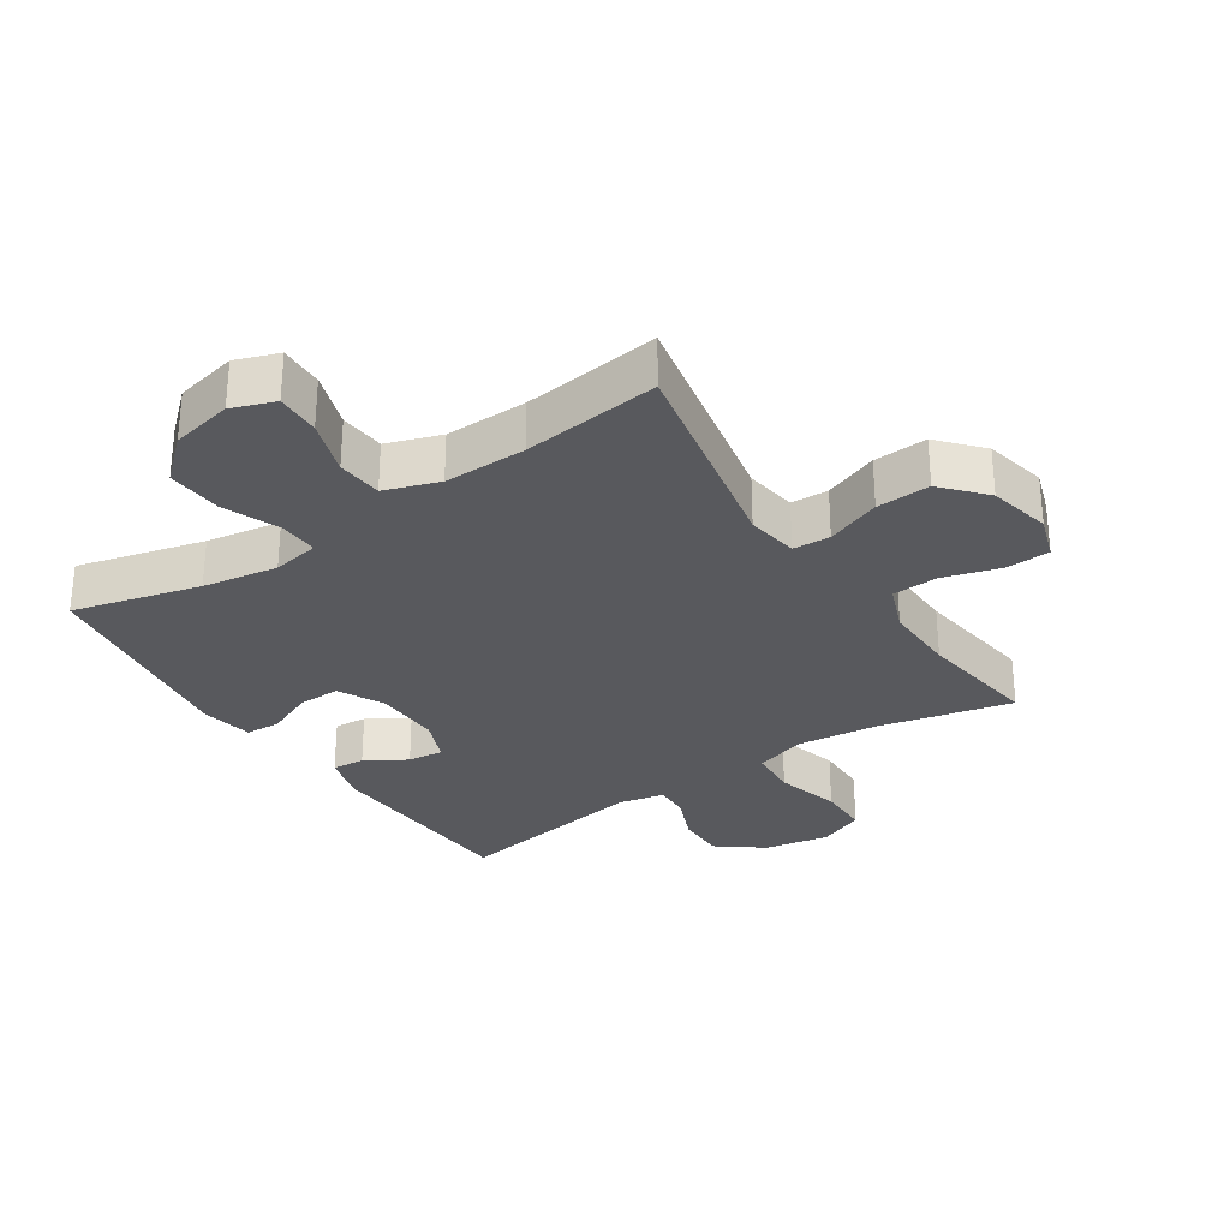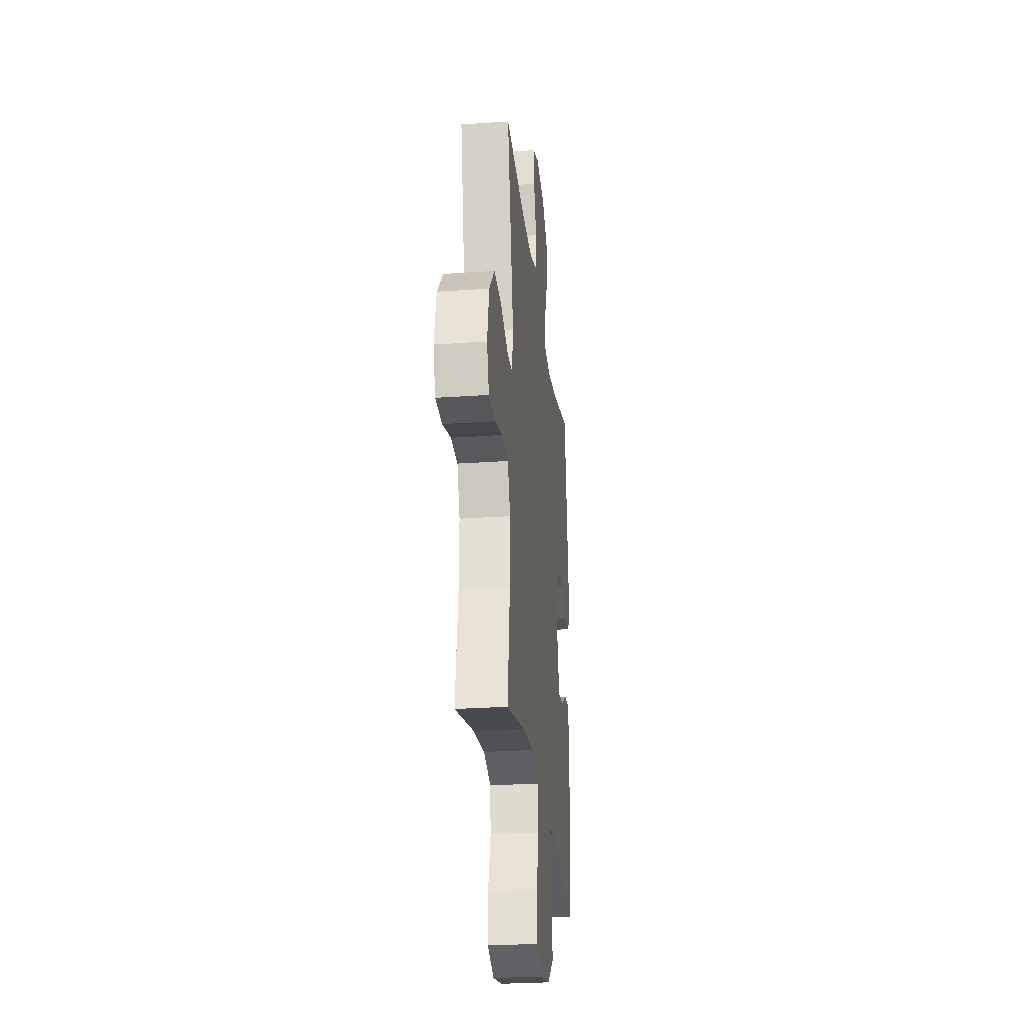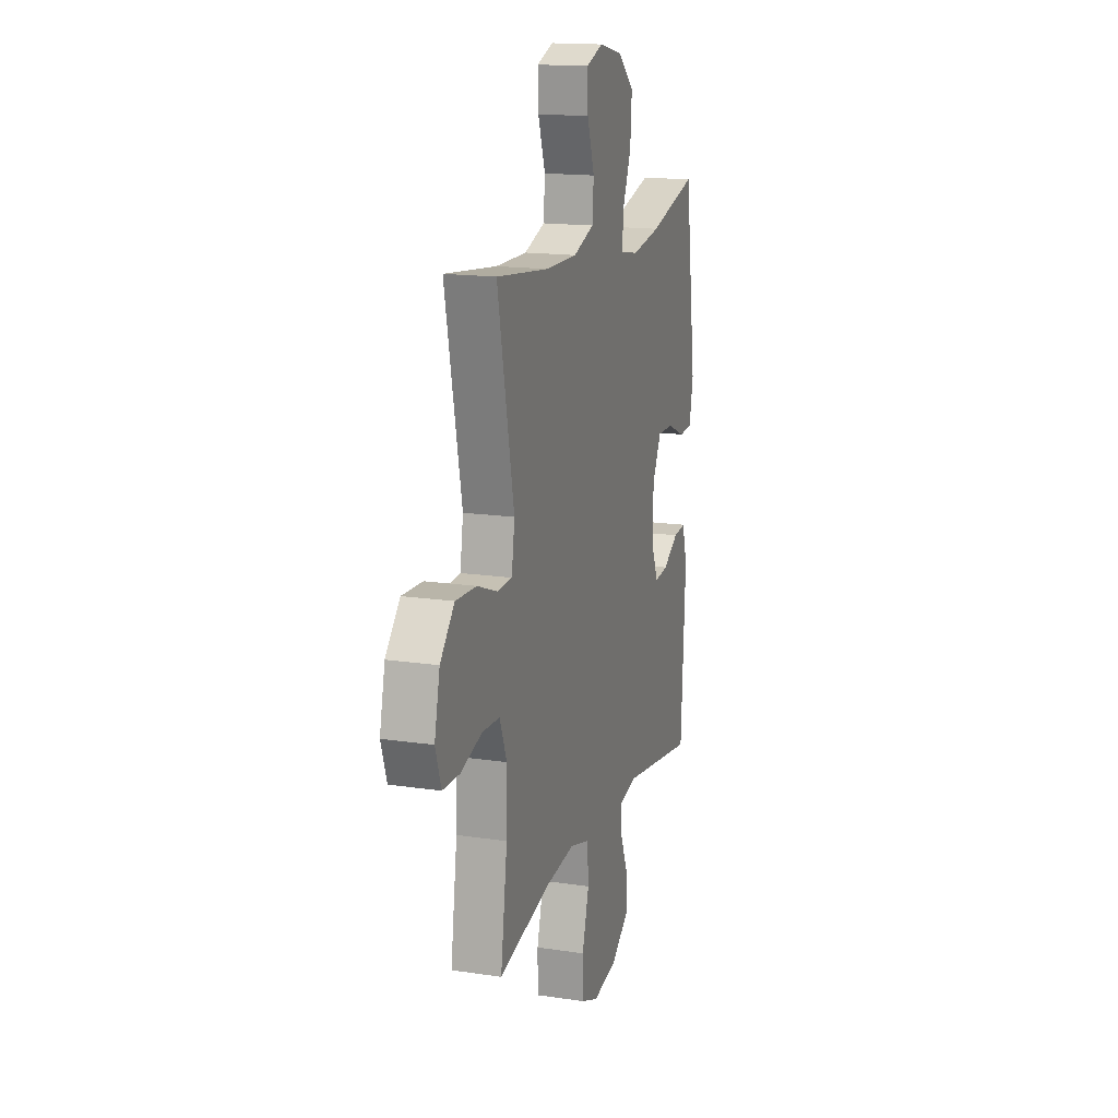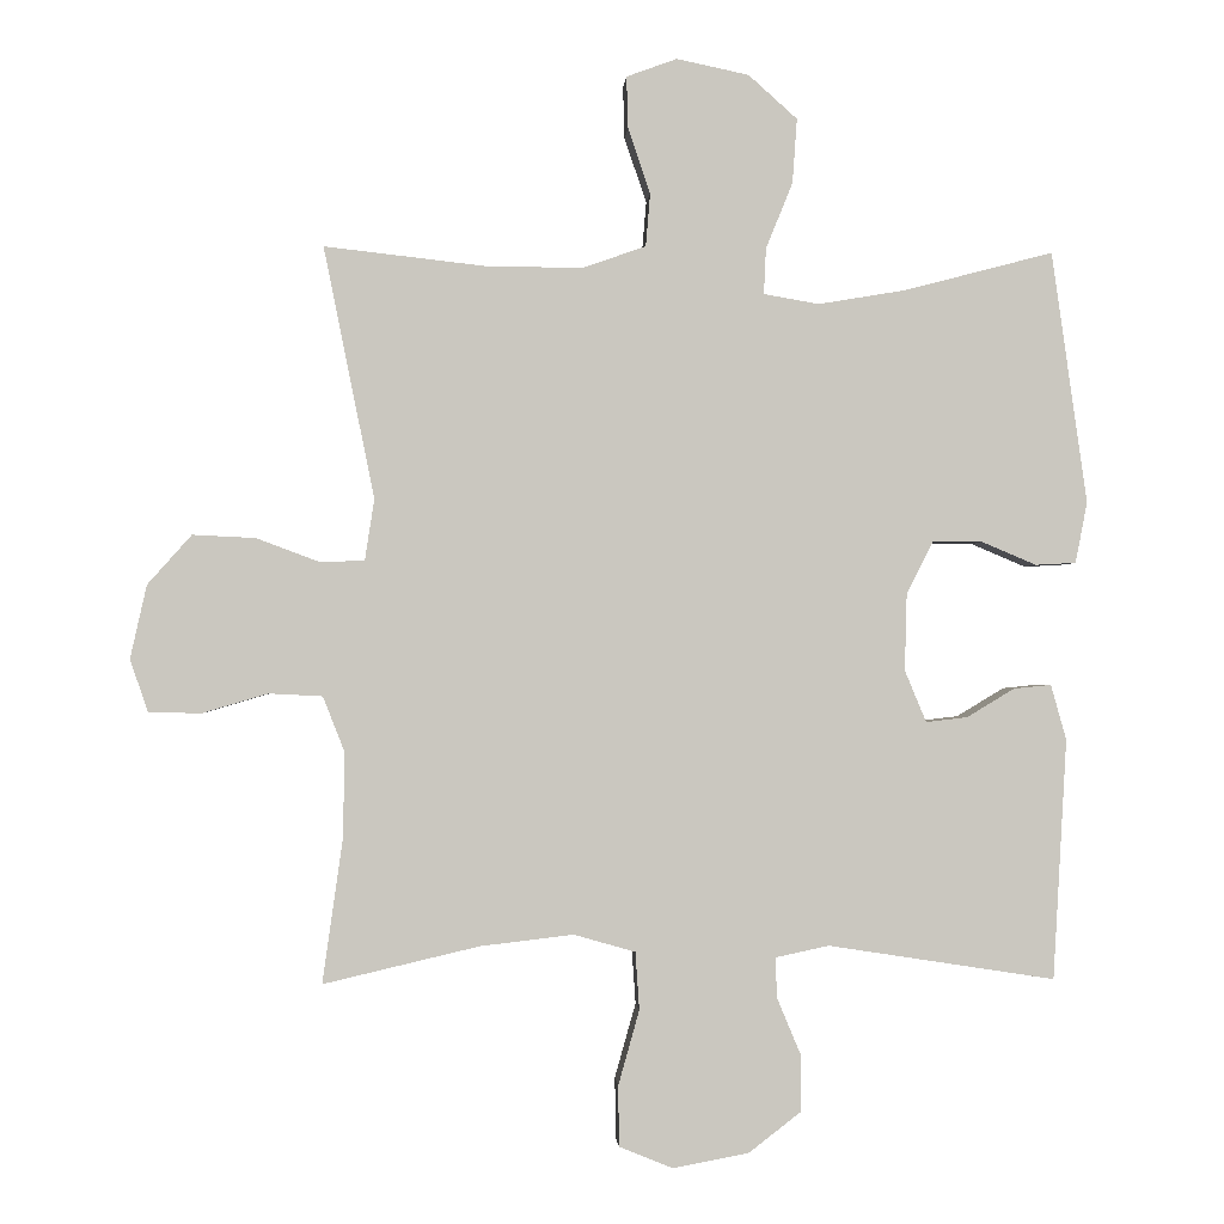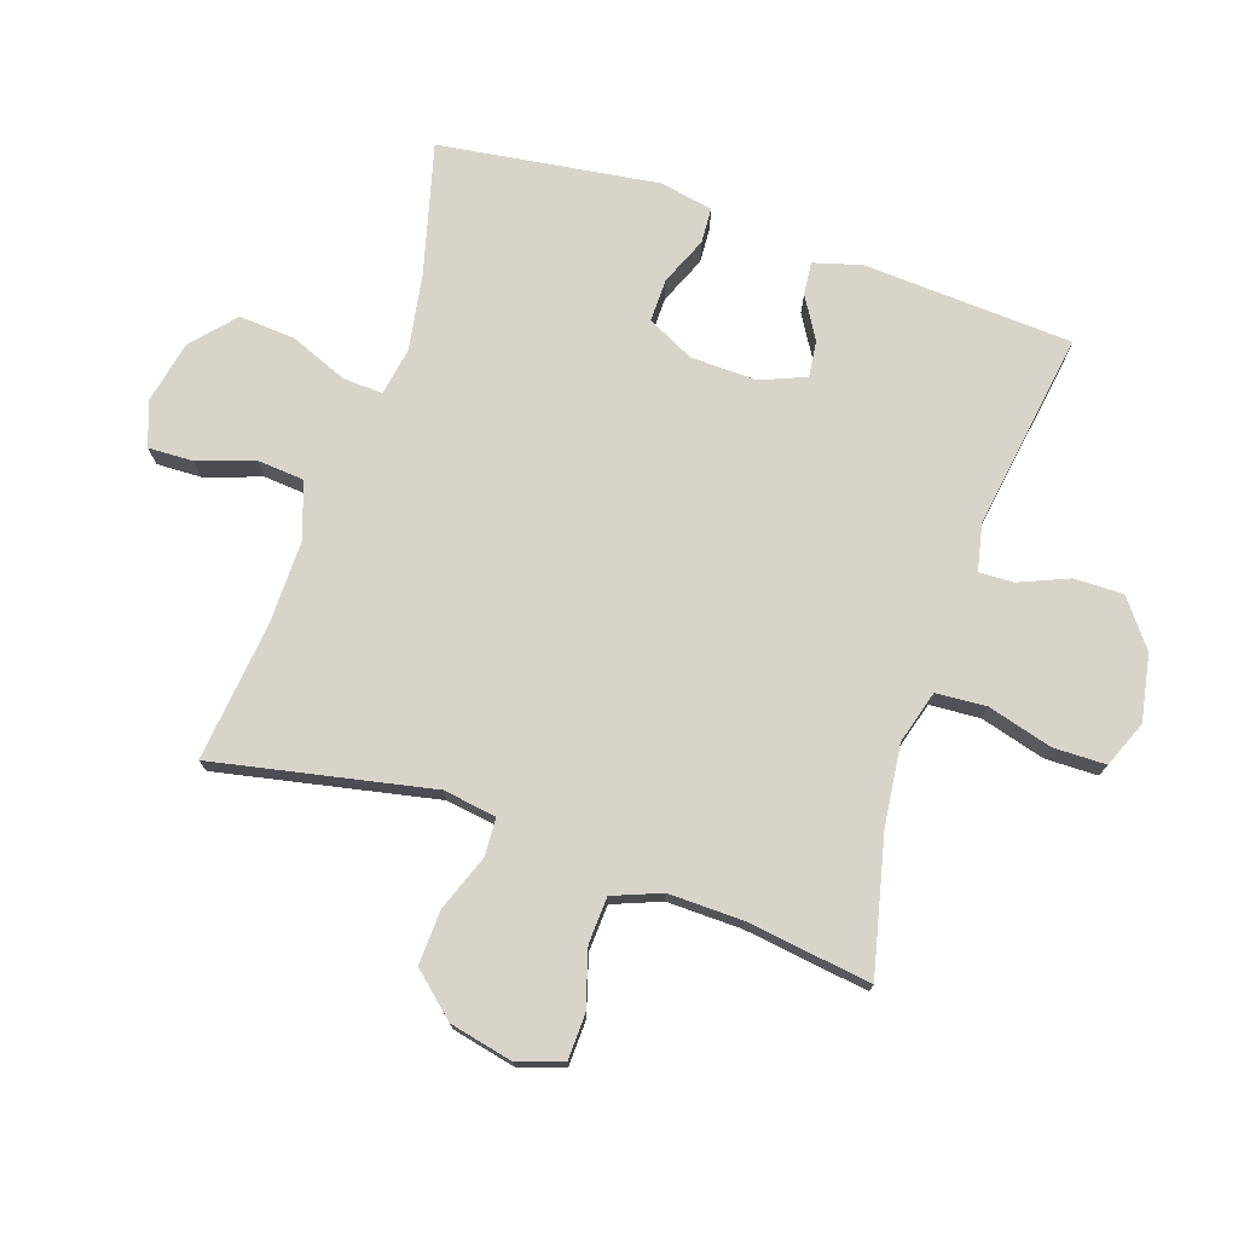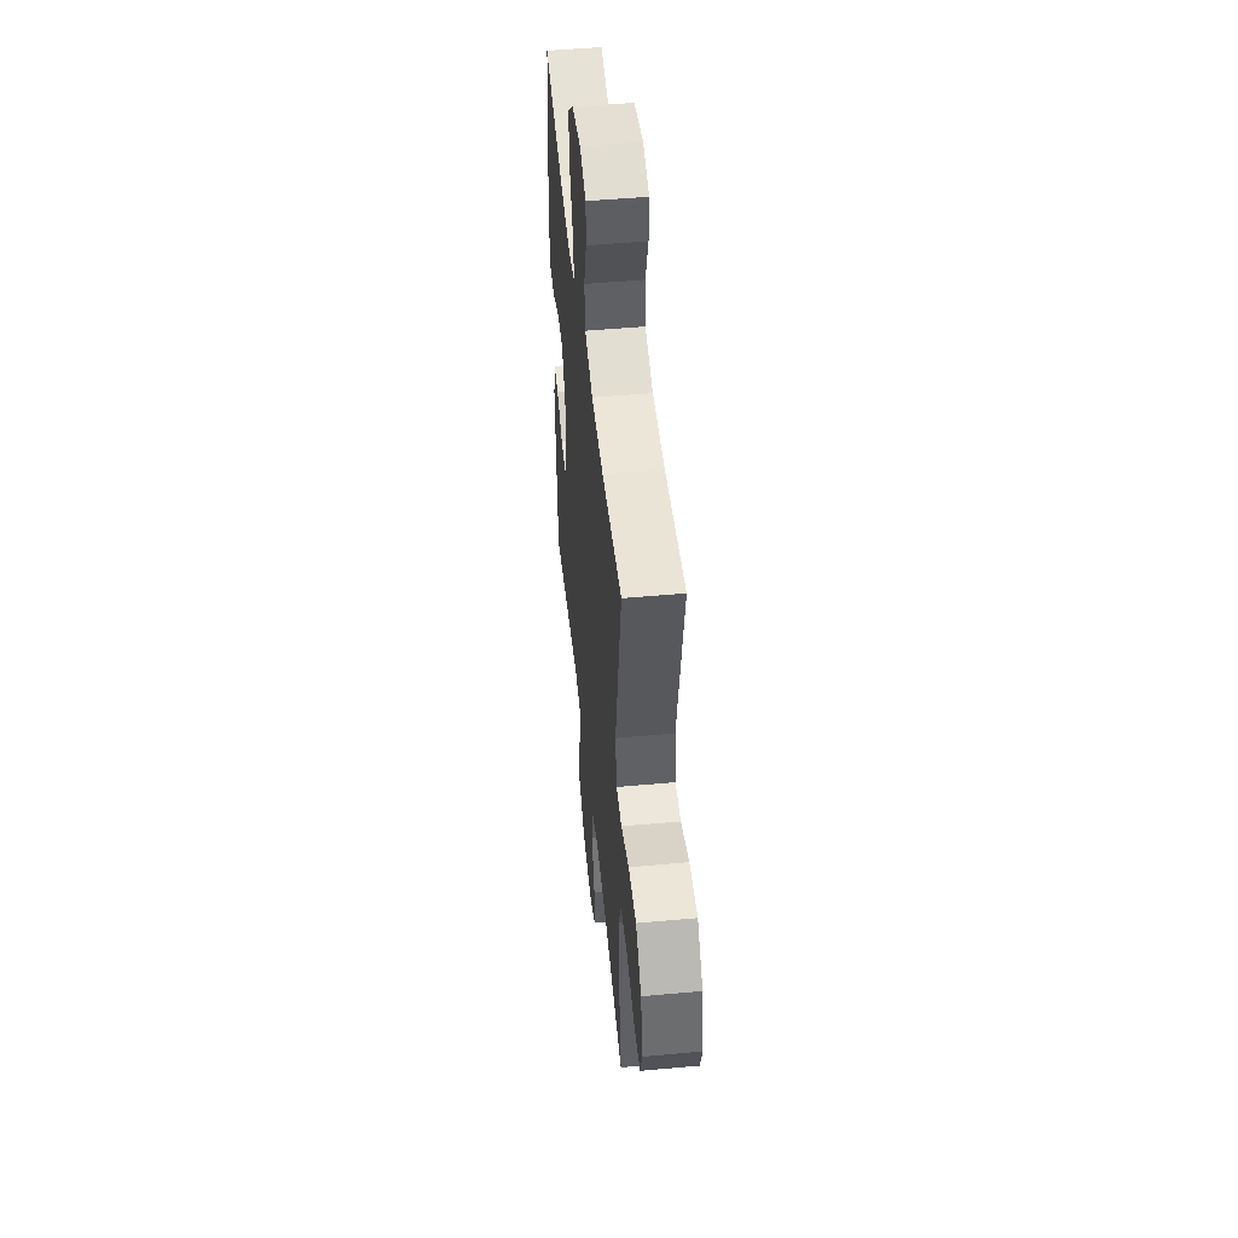
<metadata>
{"format":"obj","ext":"obj","renderer":"f3d","projection":"perspective","resolution":1024,"background":"white","views":[{"elev":-30.2,"azim":33.7,"up":"+Y"},{"elev":-26.7,"azim":96.3,"up":"+Z"},{"elev":16.0,"azim":107.3,"up":"+Z"},{"elev":-1.0,"azim":176.5,"up":"+Z"},{"elev":74.9,"azim":108.5,"up":"+Y"},{"elev":49.2,"azim":84.2,"up":"+Z"}]}
</metadata>
<code>
o path372_path372.001
v -0.2157 0.0375 -0.4523
v -0.1427 0.0375 -0.4679
v -0.1444 0.0375 -0.5228
v -0.177 0.0375 -0.6006
v -0.1779 0.0375 -0.6783
v -0.1054 0.0375 -0.7342
v -0.001282 0.0375 -0.7536
v 0.072 0.0375 -0.7237
v 0.0729 0.0375 -0.6407
v 0.04416 0.0375 -0.5382
v 0.04958 0.0375 -0.4593
v 0.1333 0.0375 -0.4352
v 0.2612 0.0375 -0.4501
v 0.4747 0.0375 -0.5002
v 0.4472 0.0375 -0.304
v 0.4447 0.0375 -0.1867
v 0.4746 0.0375 -0.1104
v 0.548 0.0375 -0.1067
v 0.6385 0.0375 -0.1336
v 0.7101 0.0375 -0.1312
v 0.7341 0.0375 -0.05968
v 0.7117 0.0375 0.04043
v 0.6514 0.0375 0.1083
v 0.5652 0.0375 0.1042
v 0.478 0.0375 0.07135
v 0.4181 0.0375 0.07429
v 0.4052 0.0375 0.1575
v 0.4747 0.0375 0.5015
v 0.2543 0.0375 0.4763
v 0.1221 0.0375 0.4751
v 0.03516 0.0375 0.5054
v 0.02905 0.0375 0.578
v 0.0593 0.0375 0.6672
v 0.06157 0.0375 0.7384
v -0.007416 0.0375 0.7637
v -0.1065 0.0375 0.7429
v -0.1735 0.0375 0.6829
v -0.1671 0.0375 0.5944
v -0.1304 0.0375 0.5038
v -0.1275 0.0375 0.4413
v -0.203 0.0375 0.428
v -0.3235 0.0375 0.4481
v -0.5272 0.0375 0.5015
v -0.5757 0.0375 0.1563
v -0.5596 0.0375 0.0729
v -0.504 0.0375 0.06985
v -0.4287 0.0375 0.1017
v -0.3613 0.0375 0.1027
v -0.3245 0.0375 0.02901
v -0.3217 0.0375 -0.0758
v -0.3512 0.0375 -0.1465
v -0.4079 0.0375 -0.1399
v -0.4732 0.0375 -0.1006
v -0.5246 0.0375 -0.09543
v -0.5458 0.0375 -0.1709
v -0.5272 0.0375 -0.5002
v -0.2157 -0.0375 -0.4523
v -0.1427 -0.0375 -0.4679
v -0.1444 -0.0375 -0.5228
v -0.177 -0.0375 -0.6006
v -0.1779 -0.0375 -0.6783
v -0.1054 -0.0375 -0.7342
v -0.001282 -0.0375 -0.7536
v 0.072 -0.0375 -0.7237
v 0.0729 -0.0375 -0.6407
v 0.04416 -0.0375 -0.5382
v 0.04958 -0.0375 -0.4593
v 0.1333 -0.0375 -0.4352
v 0.2612 -0.0375 -0.4501
v 0.4747 -0.0375 -0.5002
v 0.4472 -0.0375 -0.304
v 0.4447 -0.0375 -0.1867
v 0.4746 -0.0375 -0.1104
v 0.548 -0.0375 -0.1067
v 0.6385 -0.0375 -0.1336
v 0.7101 -0.0375 -0.1312
v 0.7341 -0.0375 -0.05968
v 0.7117 -0.0375 0.04043
v 0.6514 -0.0375 0.1083
v 0.5652 -0.0375 0.1042
v 0.478 -0.0375 0.07135
v 0.4181 -0.0375 0.07429
v 0.4052 -0.0375 0.1575
v 0.4747 -0.0375 0.5015
v 0.2543 -0.0375 0.4763
v 0.1221 -0.0375 0.4751
v 0.03516 -0.0375 0.5054
v 0.02905 -0.0375 0.578
v 0.0593 -0.0375 0.6672
v 0.06157 -0.0375 0.7384
v -0.007416 -0.0375 0.7637
v -0.1065 -0.0375 0.7429
v -0.1735 -0.0375 0.6829
v -0.1671 -0.0375 0.5944
v -0.1304 -0.0375 0.5038
v -0.1275 -0.0375 0.4413
v -0.203 -0.0375 0.428
v -0.3235 -0.0375 0.4481
v -0.5272 -0.0375 0.5015
v -0.5757 -0.0375 0.1563
v -0.5596 -0.0375 0.0729
v -0.504 -0.0375 0.06985
v -0.4287 -0.0375 0.1017
v -0.3613 -0.0375 0.1027
v -0.3245 -0.0375 0.02901
v -0.3217 -0.0375 -0.0758
v -0.3512 -0.0375 -0.1465
v -0.4079 -0.0375 -0.1399
v -0.4732 -0.0375 -0.1006
v -0.5246 -0.0375 -0.09543
v -0.5458 -0.0375 -0.1709
v -0.5272 -0.0375 -0.5002
v -0.1054 0.0375 -0.7342
v -0.001282 0.0375 -0.7536
v 0.072 0.0375 -0.7237
v 0.072 0.0375 -0.7237
v -0.1779 0.0375 -0.6783
v 0.0729 0.0375 -0.6407
v -0.177 0.0375 -0.6006
v 0.04416 0.0375 -0.5382
v -0.1444 0.0375 -0.5228
v 0.04958 0.0375 -0.4593
v 0.04958 0.0375 -0.4593
v -0.1427 0.0375 -0.4679
v -0.1427 0.0375 -0.4679
v 0.2612 0.0375 -0.4501
v 0.4747 0.0375 -0.5002
v 0.4747 0.0375 -0.5002
v -0.2157 0.0375 -0.4523
v -0.5272 0.0375 -0.5002
v -0.5272 0.0375 -0.5002
v 0.1333 0.0375 -0.4352
v 0.4472 0.0375 -0.304
v 0.4447 0.0375 -0.1867
v -0.5458 0.0375 -0.1709
v 0.4746 0.0375 -0.1104
v 0.4746 0.0375 -0.1104
v -0.5246 0.0375 -0.09543
v -0.5246 0.0375 -0.09543
v -0.3512 0.0375 -0.1465
v -0.3512 0.0375 -0.1465
v -0.4079 0.0375 -0.1399
v -0.3217 0.0375 -0.0758
v -0.4732 0.0375 -0.1006
v 0.548 0.0375 -0.1067
v 0.6385 0.0375 -0.1336
v 0.7101 0.0375 -0.1312
v 0.7101 0.0375 -0.1312
v 0.7341 0.0375 -0.05968
v -0.3245 0.0375 0.02901
v 0.7117 0.0375 0.04043
v -0.3613 0.0375 0.1027
v -0.3613 0.0375 0.1027
v 0.6514 0.0375 0.1083
v -0.5596 0.0375 0.0729
v -0.5596 0.0375 0.0729
v -0.504 0.0375 0.06985
v -0.4287 0.0375 0.1017
v 0.478 0.0375 0.07135
v 0.4181 0.0375 0.07429
v 0.4181 0.0375 0.07429
v 0.5652 0.0375 0.1042
v -0.5757 0.0375 0.1563
v 0.4052 0.0375 0.1575
v -0.5272 0.0375 0.5015
v -0.5272 0.0375 0.5015
v -0.203 0.0375 0.428
v -0.3235 0.0375 0.4481
v -0.1275 0.0375 0.4413
v -0.1275 0.0375 0.4413
v -0.1304 0.0375 0.5038
v 0.1221 0.0375 0.4751
v 0.03516 0.0375 0.5054
v 0.03516 0.0375 0.5054
v 0.2543 0.0375 0.4763
v 0.4747 0.0375 0.5015
v 0.4747 0.0375 0.5015
v -0.1671 0.0375 0.5944
v 0.02905 0.0375 0.578
v 0.0593 0.0375 0.6672
v -0.1735 0.0375 0.6829
v 0.06157 0.0375 0.7384
v 0.06157 0.0375 0.7384
v -0.1065 0.0375 0.7429
v -0.007416 0.0375 0.7637
v -0.1054 -0.0375 -0.7342
v -0.001282 -0.0375 -0.7536
v 0.072 -0.0375 -0.7237
v 0.072 -0.0375 -0.7237
v -0.1779 -0.0375 -0.6783
v 0.0729 -0.0375 -0.6407
v -0.177 -0.0375 -0.6006
v 0.04416 -0.0375 -0.5382
v -0.1444 -0.0375 -0.5228
v 0.04958 -0.0375 -0.4593
v 0.04958 -0.0375 -0.4593
v -0.1427 -0.0375 -0.4679
v -0.1427 -0.0375 -0.4679
v 0.2612 -0.0375 -0.4501
v 0.4747 -0.0375 -0.5002
v 0.4747 -0.0375 -0.5002
v -0.2157 -0.0375 -0.4523
v -0.5272 -0.0375 -0.5002
v -0.5272 -0.0375 -0.5002
v 0.1333 -0.0375 -0.4352
v 0.4472 -0.0375 -0.304
v 0.4447 -0.0375 -0.1867
v -0.5458 -0.0375 -0.1709
v 0.4746 -0.0375 -0.1104
v 0.4746 -0.0375 -0.1104
v -0.5246 -0.0375 -0.09543
v -0.5246 -0.0375 -0.09543
v -0.3512 -0.0375 -0.1465
v -0.3512 -0.0375 -0.1465
v -0.4079 -0.0375 -0.1399
v -0.3217 -0.0375 -0.0758
v -0.4732 -0.0375 -0.1006
v 0.548 -0.0375 -0.1067
v 0.6385 -0.0375 -0.1336
v 0.7101 -0.0375 -0.1312
v 0.7101 -0.0375 -0.1312
v 0.7341 -0.0375 -0.05968
v -0.3245 -0.0375 0.02901
v 0.7117 -0.0375 0.04043
v -0.3613 -0.0375 0.1027
v -0.3613 -0.0375 0.1027
v 0.6514 -0.0375 0.1083
v -0.5596 -0.0375 0.0729
v -0.5596 -0.0375 0.0729
v -0.504 -0.0375 0.06985
v -0.4287 -0.0375 0.1017
v 0.478 -0.0375 0.07135
v 0.4181 -0.0375 0.07429
v 0.4181 -0.0375 0.07429
v 0.5652 -0.0375 0.1042
v -0.5757 -0.0375 0.1563
v 0.4052 -0.0375 0.1575
v -0.5272 -0.0375 0.5015
v -0.5272 -0.0375 0.5015
v -0.203 -0.0375 0.428
v -0.3235 -0.0375 0.4481
v -0.1275 -0.0375 0.4413
v -0.1275 -0.0375 0.4413
v -0.1304 -0.0375 0.5038
v 0.1221 -0.0375 0.4751
v 0.03516 -0.0375 0.5054
v 0.03516 -0.0375 0.5054
v 0.2543 -0.0375 0.4763
v 0.4747 -0.0375 0.5015
v 0.4747 -0.0375 0.5015
v -0.1671 -0.0375 0.5944
v 0.02905 -0.0375 0.578
v 0.0593 -0.0375 0.6672
v -0.1735 -0.0375 0.6829
v 0.06157 -0.0375 0.7384
v 0.06157 -0.0375 0.7384
v -0.1065 -0.0375 0.7429
v -0.007416 -0.0375 0.7637
f 231 236 230
f 225 242 240
f 209 232 233
f 195 197 193
f 246 252 244
f 190 186 192
f 236 241 238
f 244 252 251
f 216 233 223
f 252 257 251
f 237 245 242
f 209 233 207
f 203 215 208
f 245 237 248
f 206 199 200
f 218 232 209
f 223 237 242
f 232 218 235
f 233 237 223
f 241 225 240
f 208 215 217
f 193 186 191
f 203 213 215
f 252 253 257
f 202 213 203
f 188 191 187
f 251 257 254
f 242 245 246
f 197 216 213
f 258 253 255
f 194 193 197
f 230 236 228
f 186 193 192
f 195 205 216
f 208 217 211
f 235 224 227
f 242 246 244
f 197 213 202
f 187 191 186
f 224 219 222
f 225 241 231
f 197 195 216
f 220 222 219
f 192 193 194
f 235 218 224
f 219 224 218
f 257 253 258
f 205 233 216
f 231 241 236
f 206 207 199
f 248 237 249
f 223 242 225
f 205 207 233
f 199 207 205
f 6 7 63 62
f 7 116 189 63
f 5 6 62 61
f 8 9 65 64
f 4 5 61 60
f 9 10 66 65
f 3 4 60 59
f 10 123 196 66
f 125 3 59 198
f 13 128 201 69
f 1 2 58 57
f 131 1 57 204
f 11 12 68 67
f 12 13 69 68
f 14 15 71 70
f 15 16 72 71
f 55 56 112 111
f 16 137 210 72
f 139 55 111 212
f 141 52 108 214
f 50 51 107 106
f 53 54 110 109
f 52 53 109 108
f 18 19 75 74
f 19 148 221 75
f 20 21 77 76
f 17 18 74 73
f 49 50 106 105
f 21 22 78 77
f 153 49 105 226
f 22 23 79 78
f 156 46 102 229
f 46 47 103 102
f 25 161 234 81
f 24 25 81 80
f 23 24 80 79
f 44 45 101 100
f 26 27 83 82
f 47 48 104 103
f 166 44 100 239
f 41 42 98 97
f 170 41 97 243
f 39 40 96 95
f 30 174 247 86
f 29 30 86 85
f 177 29 85 250
f 27 28 84 83
f 42 43 99 98
f 38 39 95 94
f 31 32 88 87
f 32 33 89 88
f 37 38 94 93
f 33 183 256 89
f 36 37 93 92
f 35 36 92 91
f 34 35 91 90
f 158 157 163
f 152 167 169
f 136 160 159
f 122 120 124
f 173 171 179
f 117 119 113
f 163 165 168
f 171 178 179
f 143 150 160
f 179 178 184
f 164 169 172
f 136 134 160
f 130 135 142
f 172 175 164
f 133 127 126
f 145 136 159
f 150 169 164
f 159 162 145
f 160 150 164
f 168 167 152
f 135 144 142
f 120 118 113
f 130 142 140
f 179 184 180
f 129 130 140
f 115 114 118
f 178 181 184
f 169 173 172
f 124 140 143
f 185 182 180
f 121 124 120
f 157 155 163
f 113 119 120
f 122 143 132
f 135 138 144
f 162 154 151
f 169 171 173
f 124 129 140
f 114 113 118
f 151 149 146
f 152 158 168
f 124 143 122
f 147 146 149
f 119 121 120
f 162 151 145
f 146 145 151
f 184 185 180
f 132 143 160
f 158 163 168
f 133 126 134
f 175 176 164
f 150 152 169
f 132 160 134
f 126 132 134

</code>
